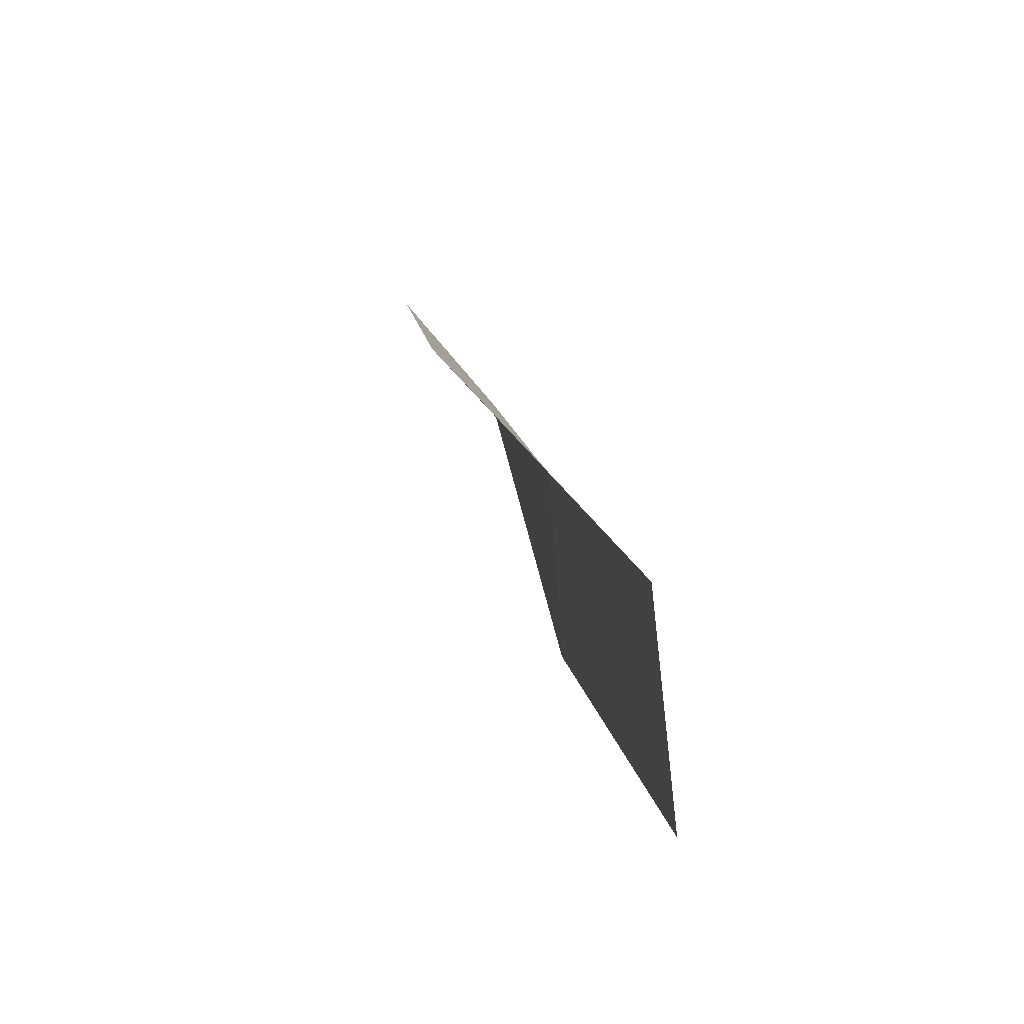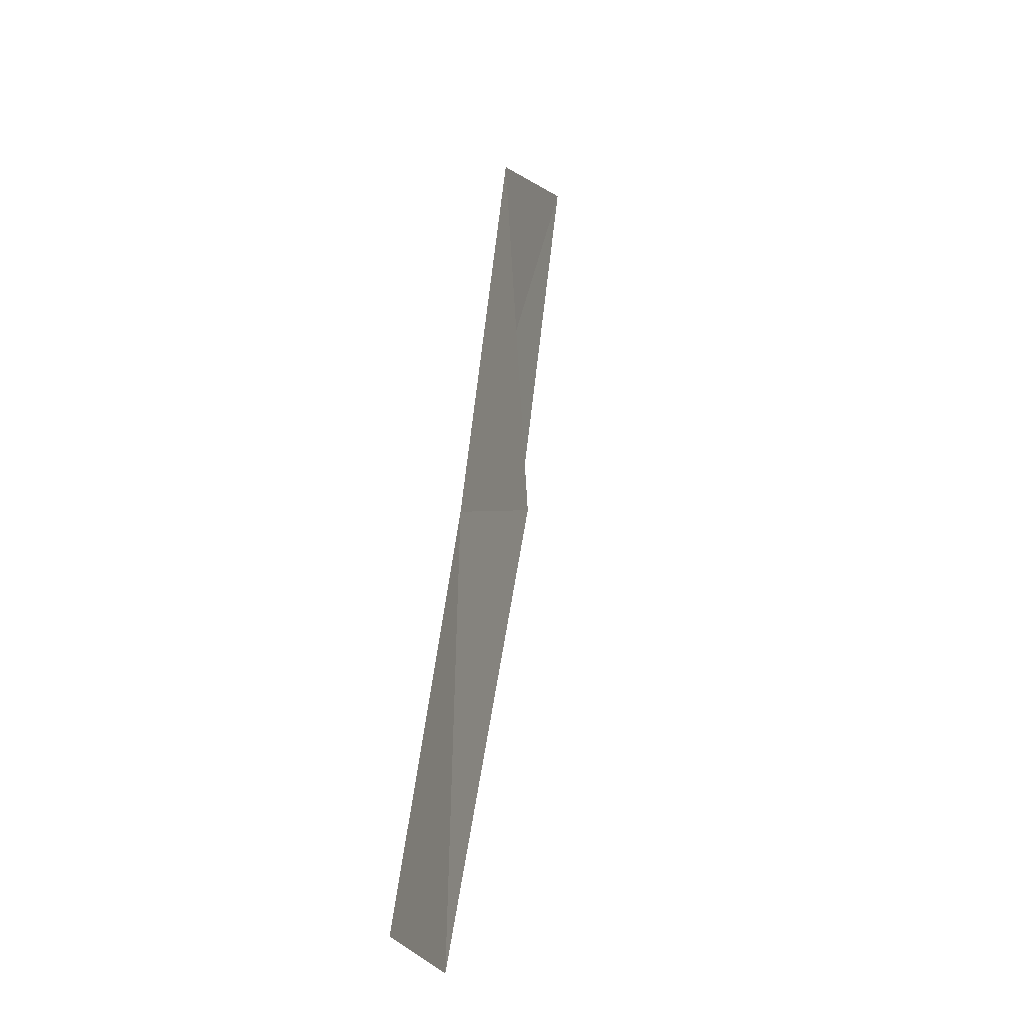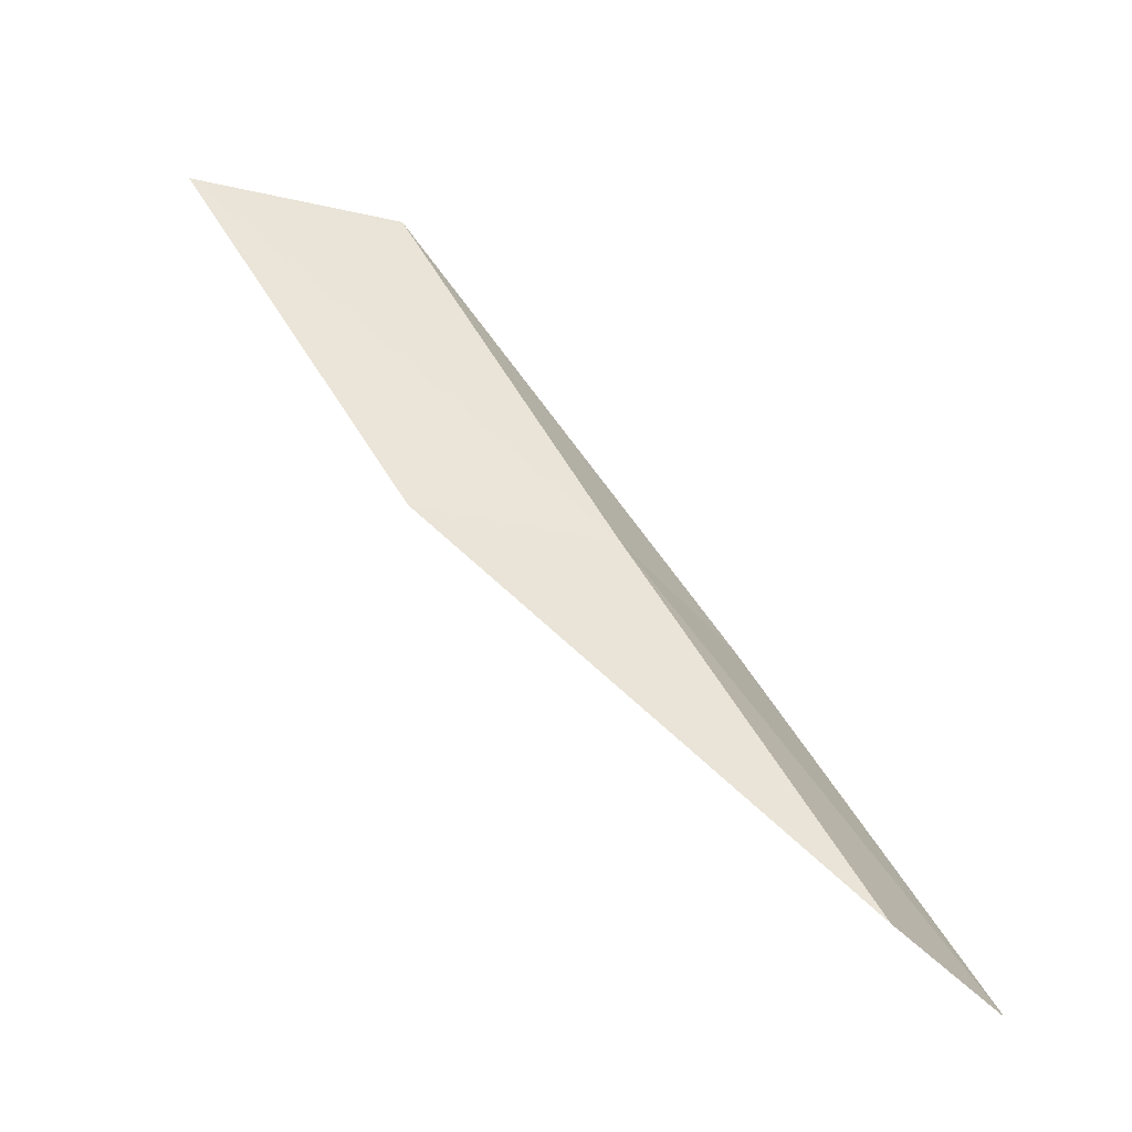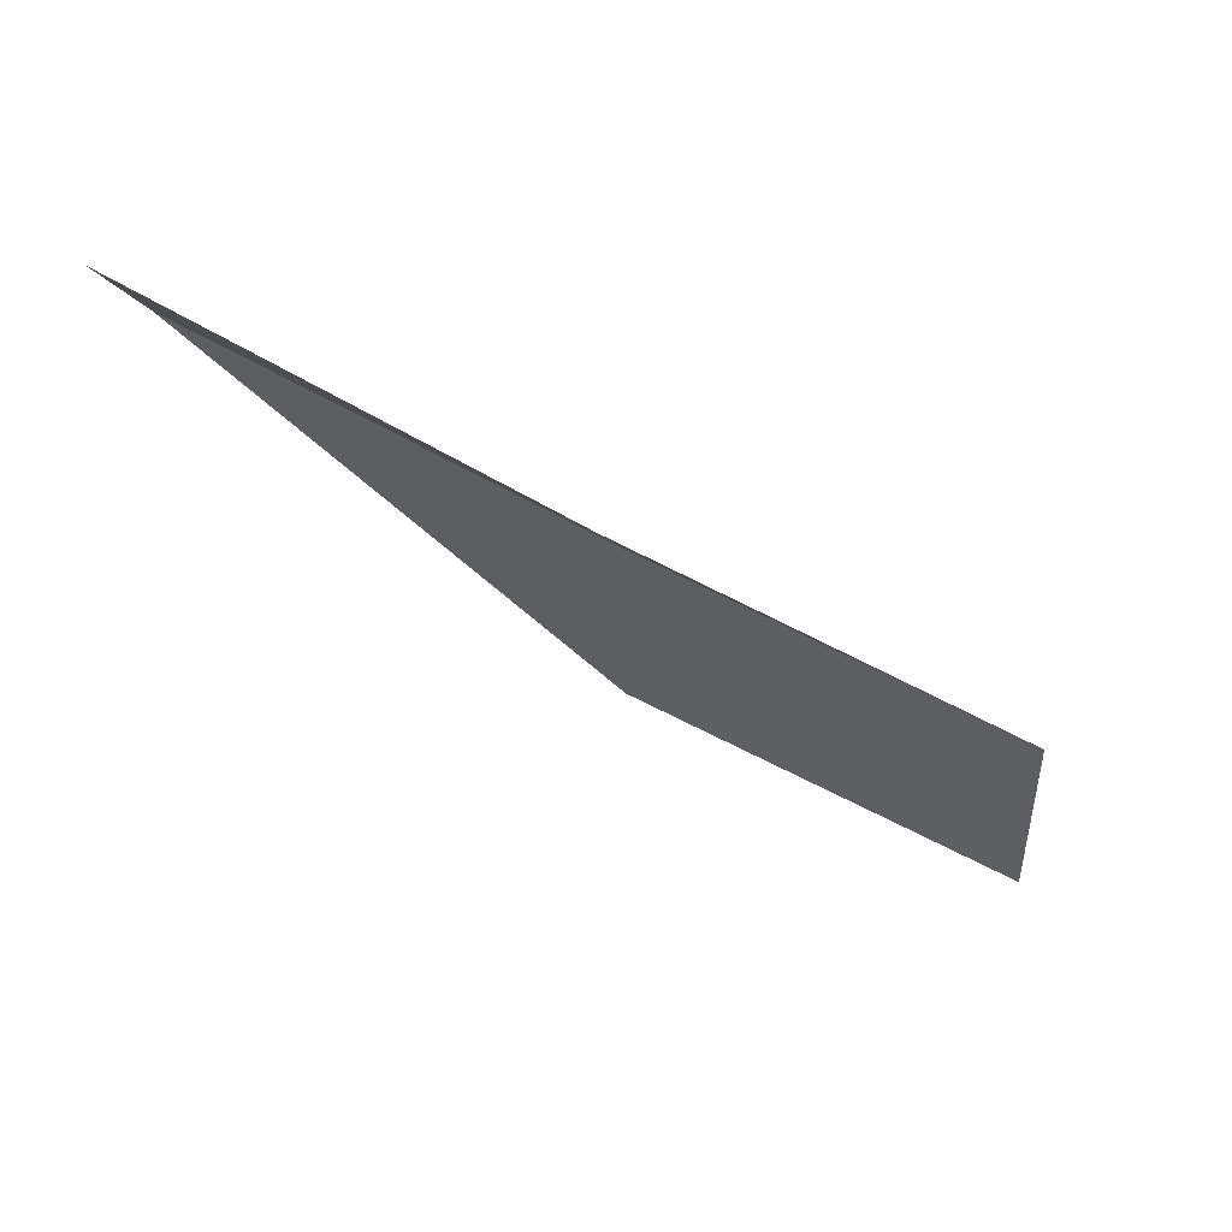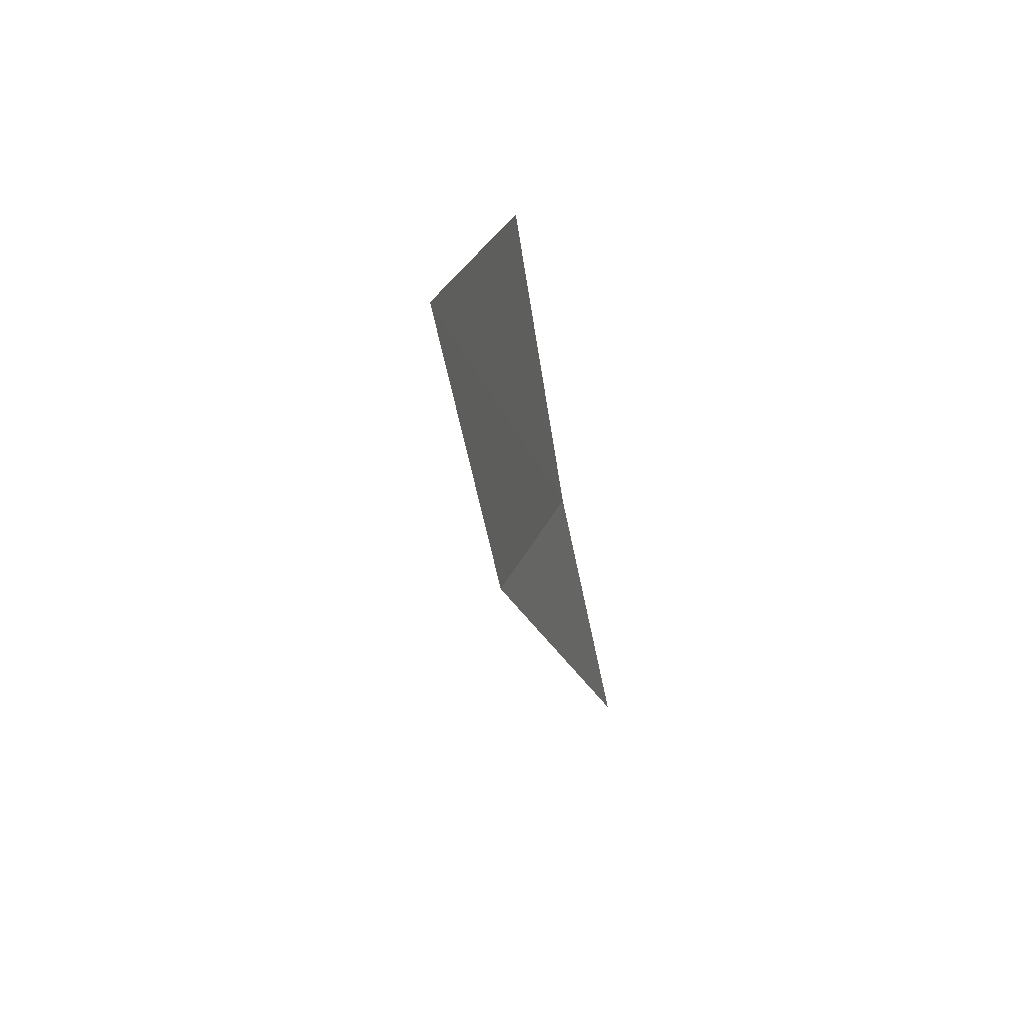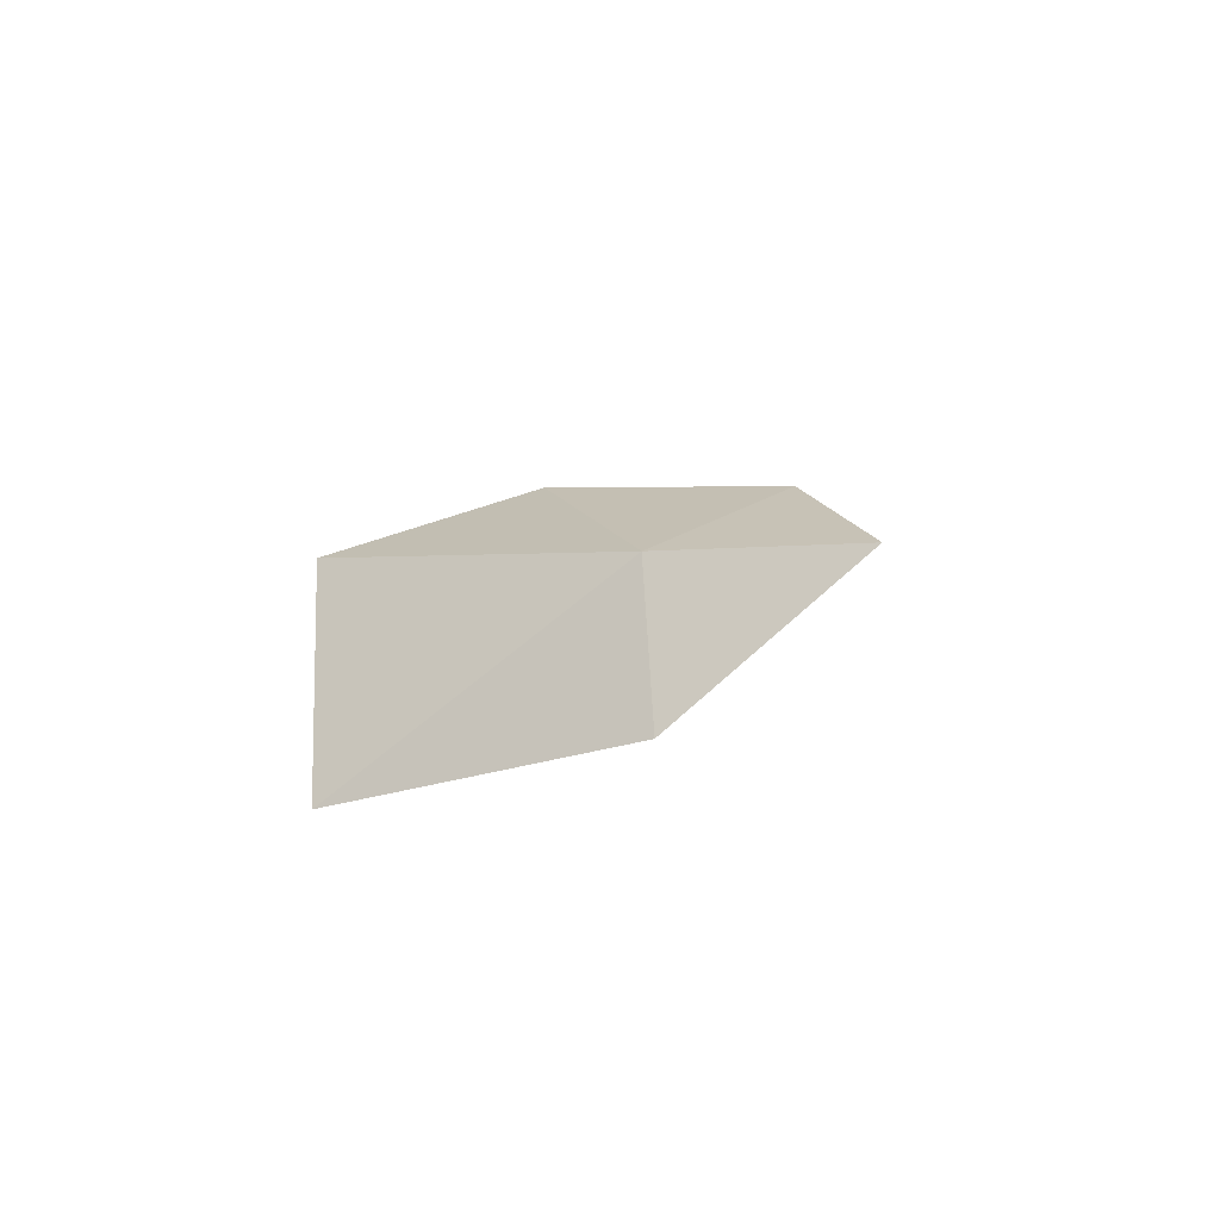
<metadata>
{"format":"obj","ext":"obj","renderer":"f3d","projection":"perspective","resolution":1024,"background":"white","views":[{"elev":-17.6,"azim":-6.0,"up":"+Y"},{"elev":-0.5,"azim":-158.8,"up":"+Z"},{"elev":-45.7,"azim":80.1,"up":"+Z"},{"elev":45.4,"azim":-79.5,"up":"+Y"},{"elev":27.0,"azim":22.3,"up":"+Z"},{"elev":-34.3,"azim":43.9,"up":"+Y"}]}
</metadata>
<code>
v -25.21 -30.27 34.87
v -26.6 -28.75 34.87
v -24.77 -32.81 39.23
v -24.58 -35.24 39.23
v -25.06 -32.5 34.87
v -26.71 -26.29 30.51
v -25.47 -27.76 30.51
f 1 3 2
f 1 5 4
f 1 4 3
f 1 6 7
f 1 2 6
f 1 7 5

</code>
